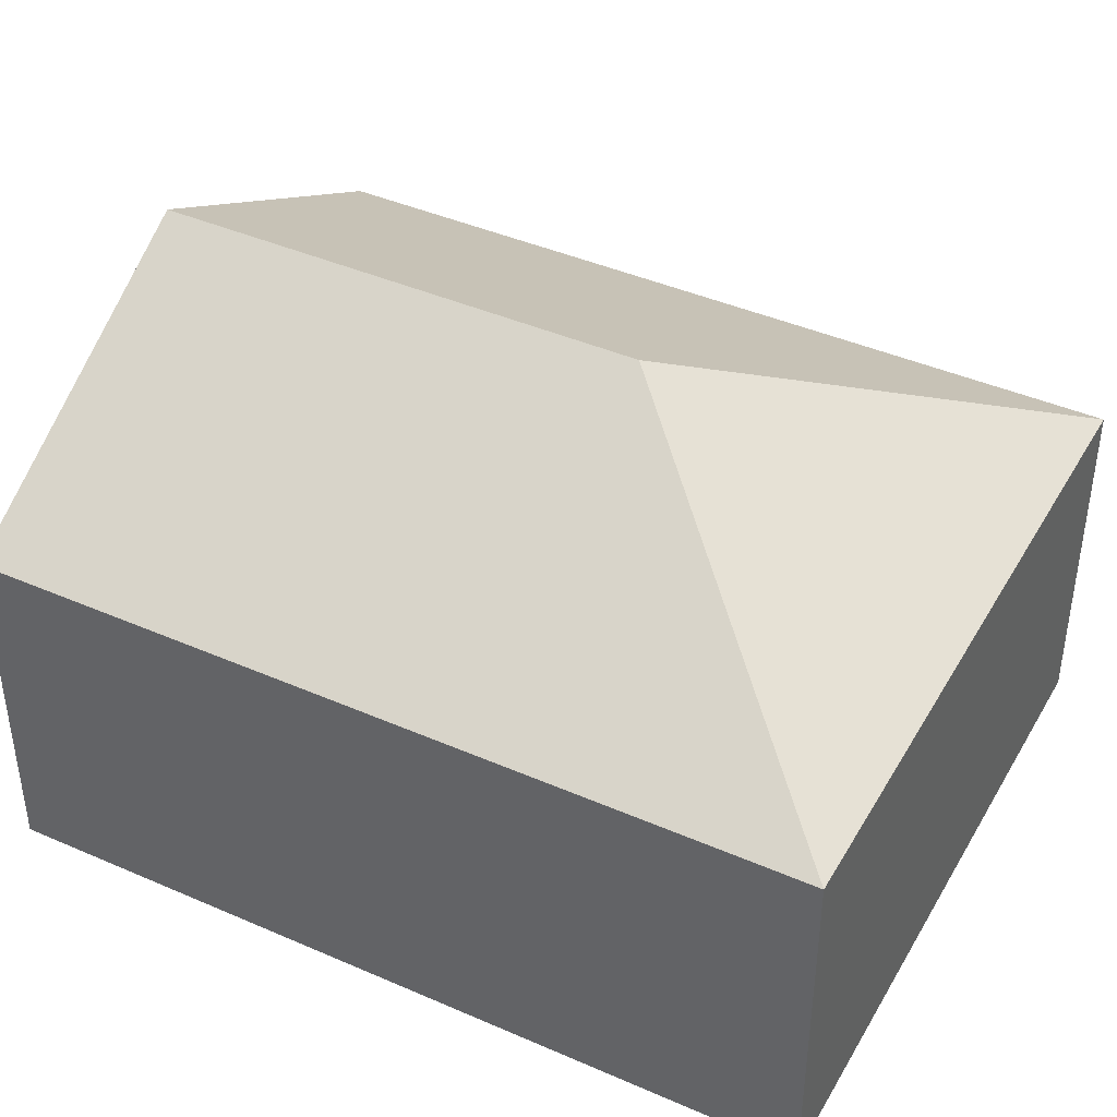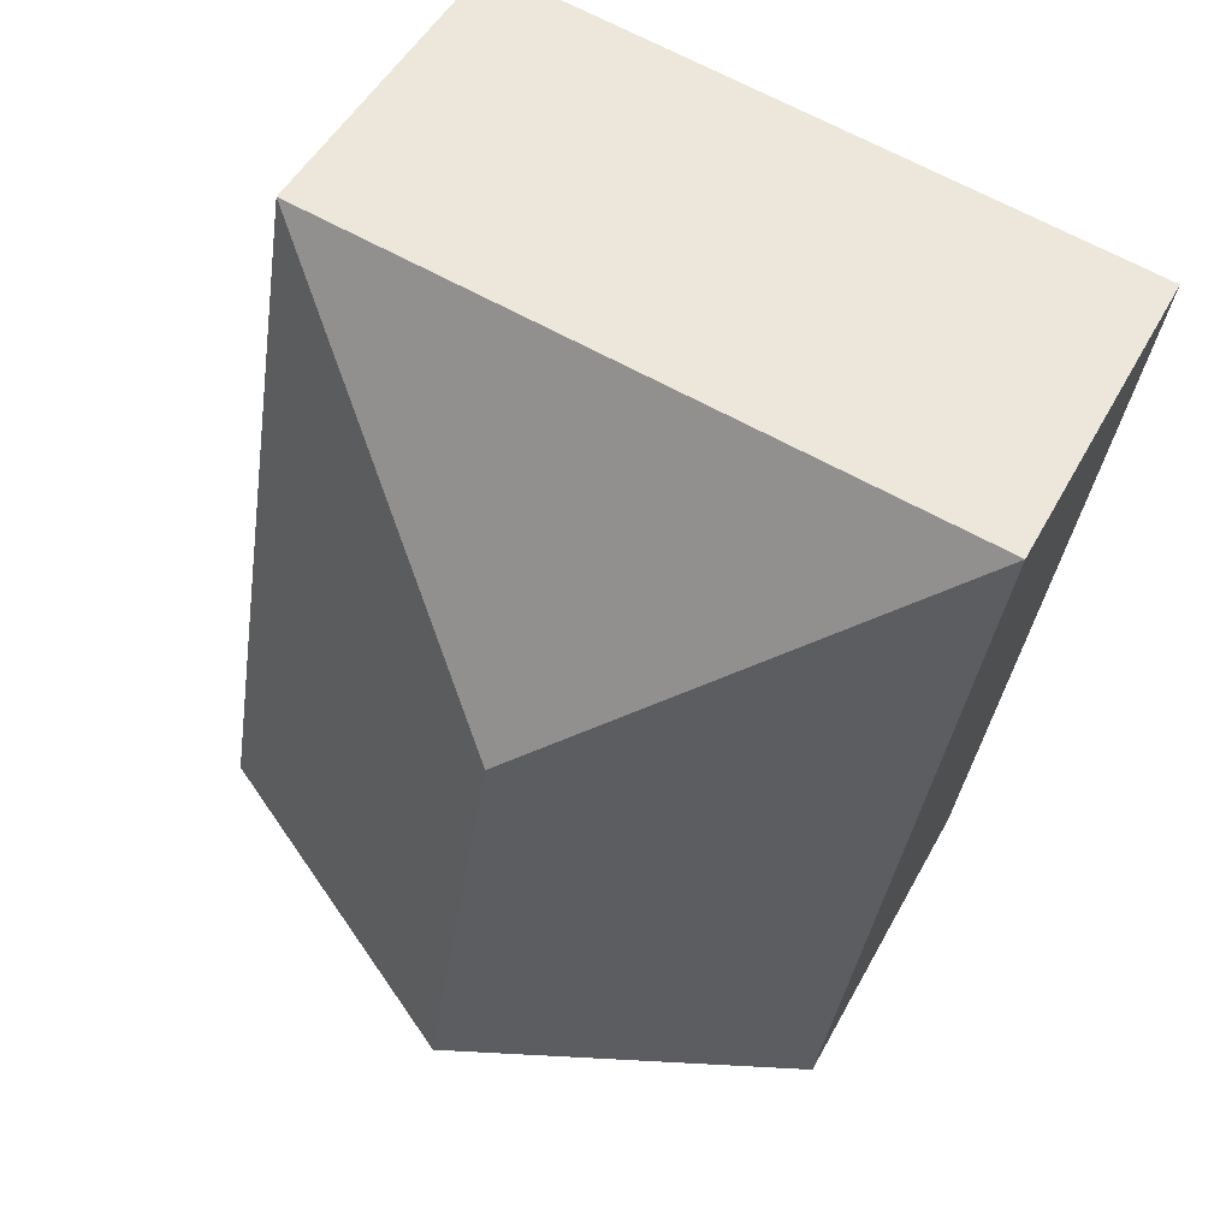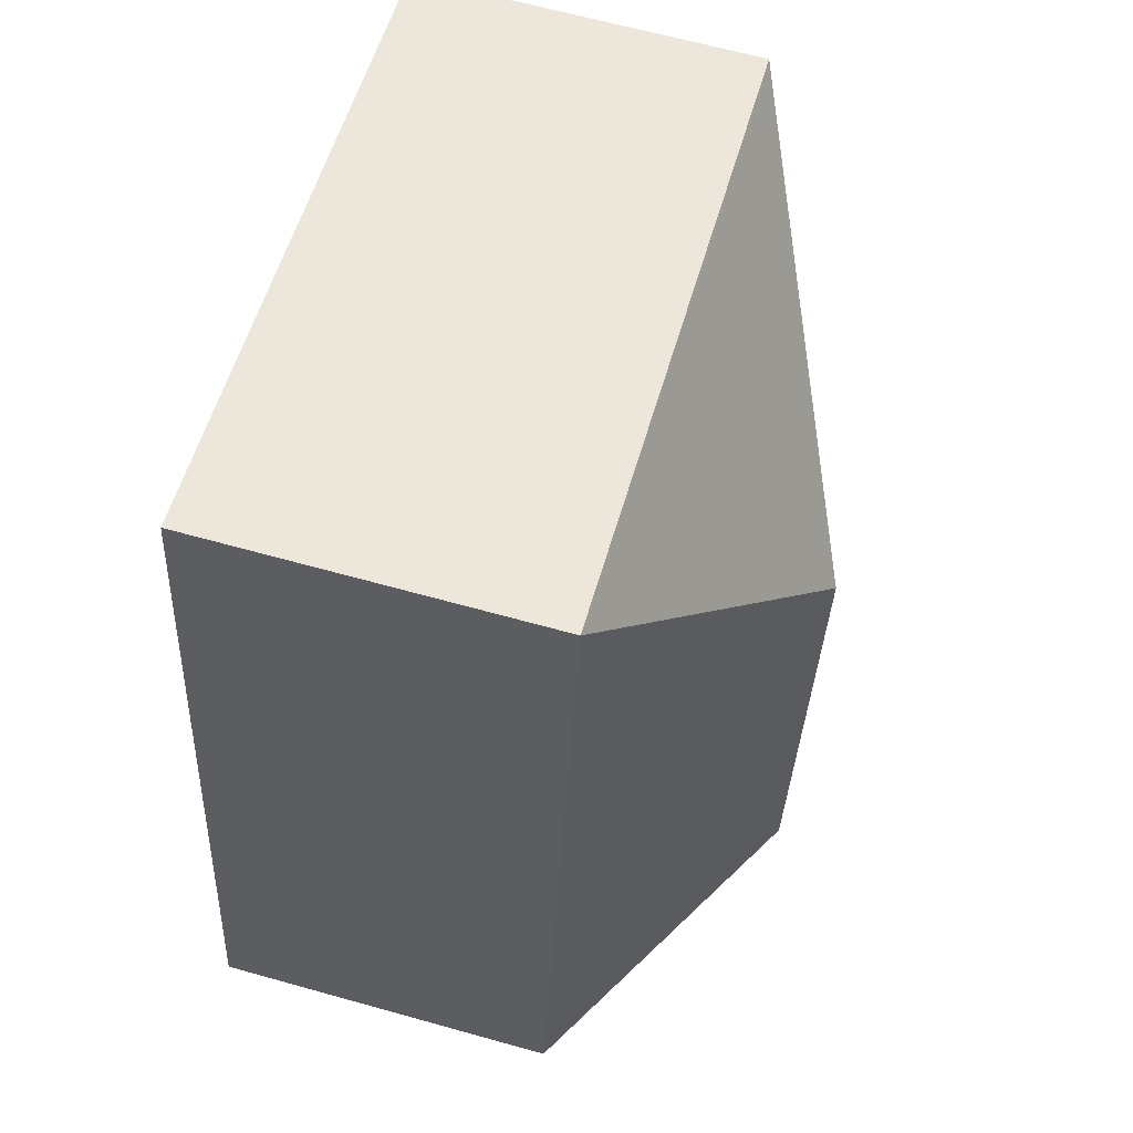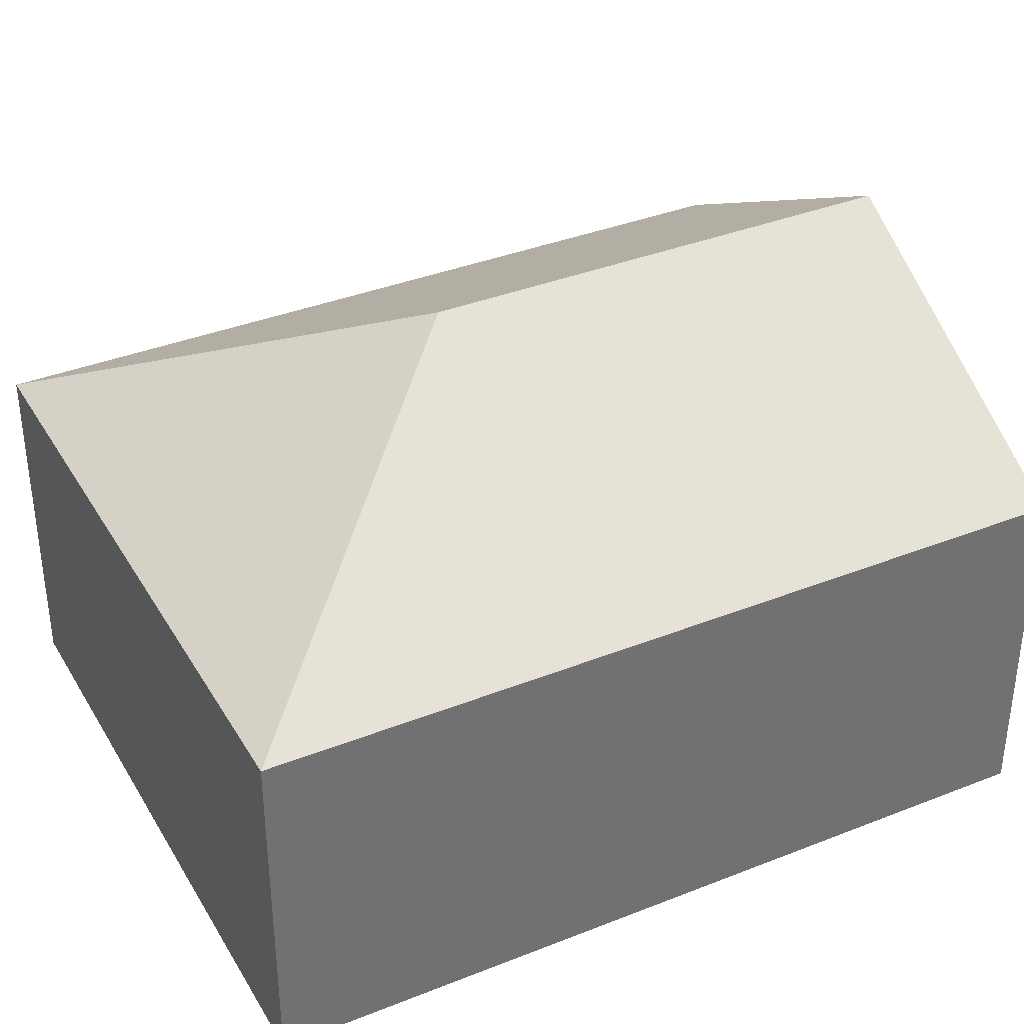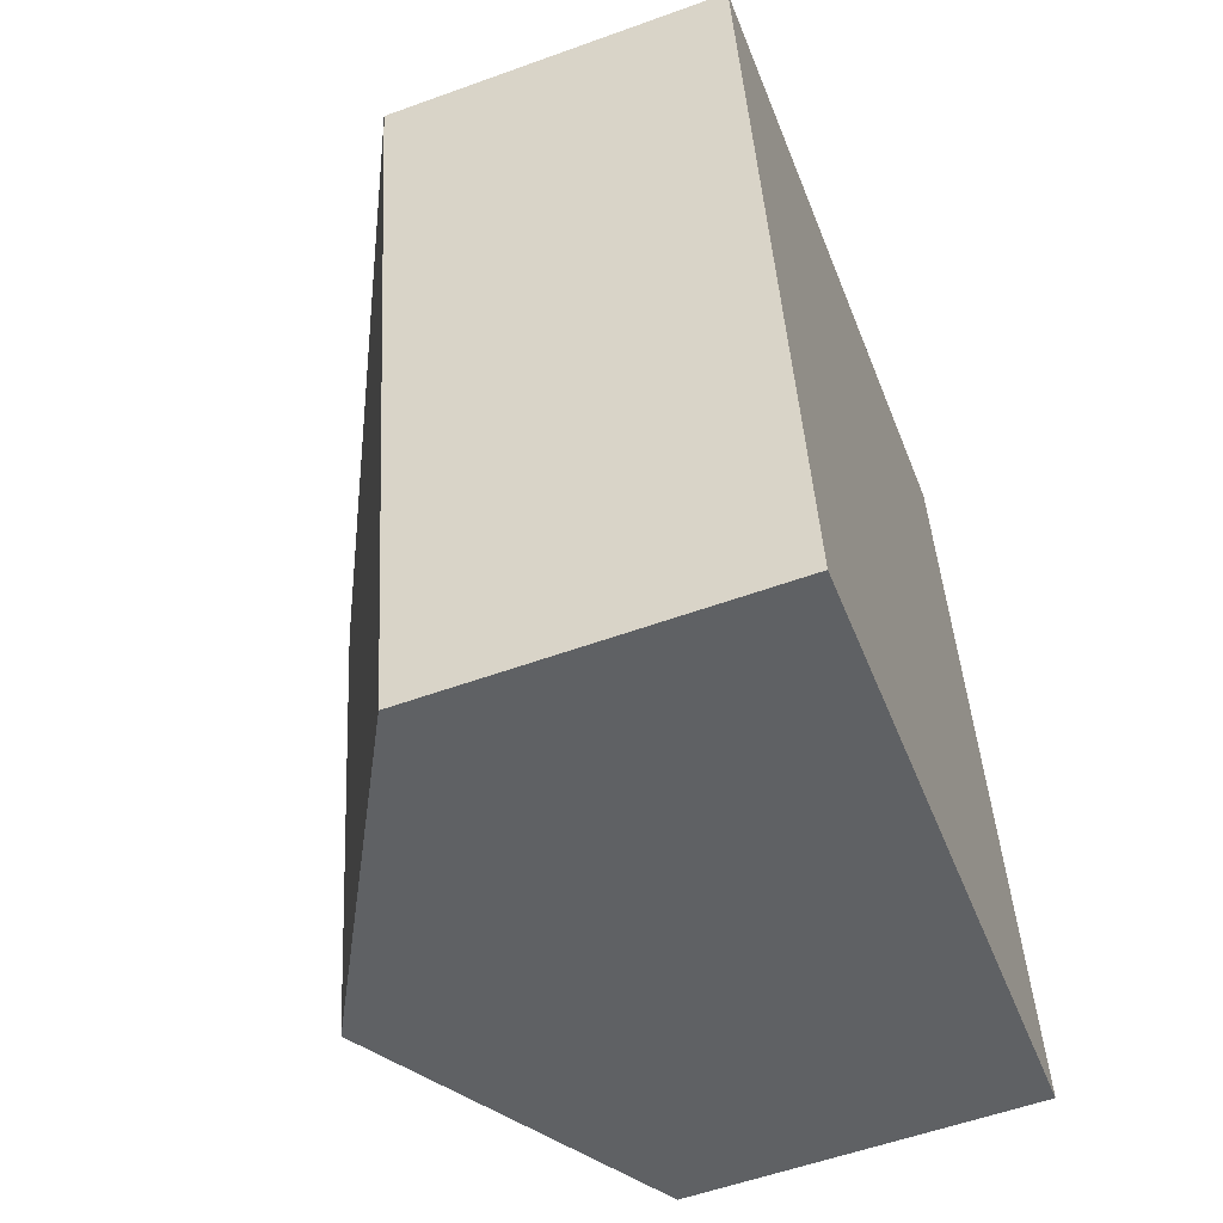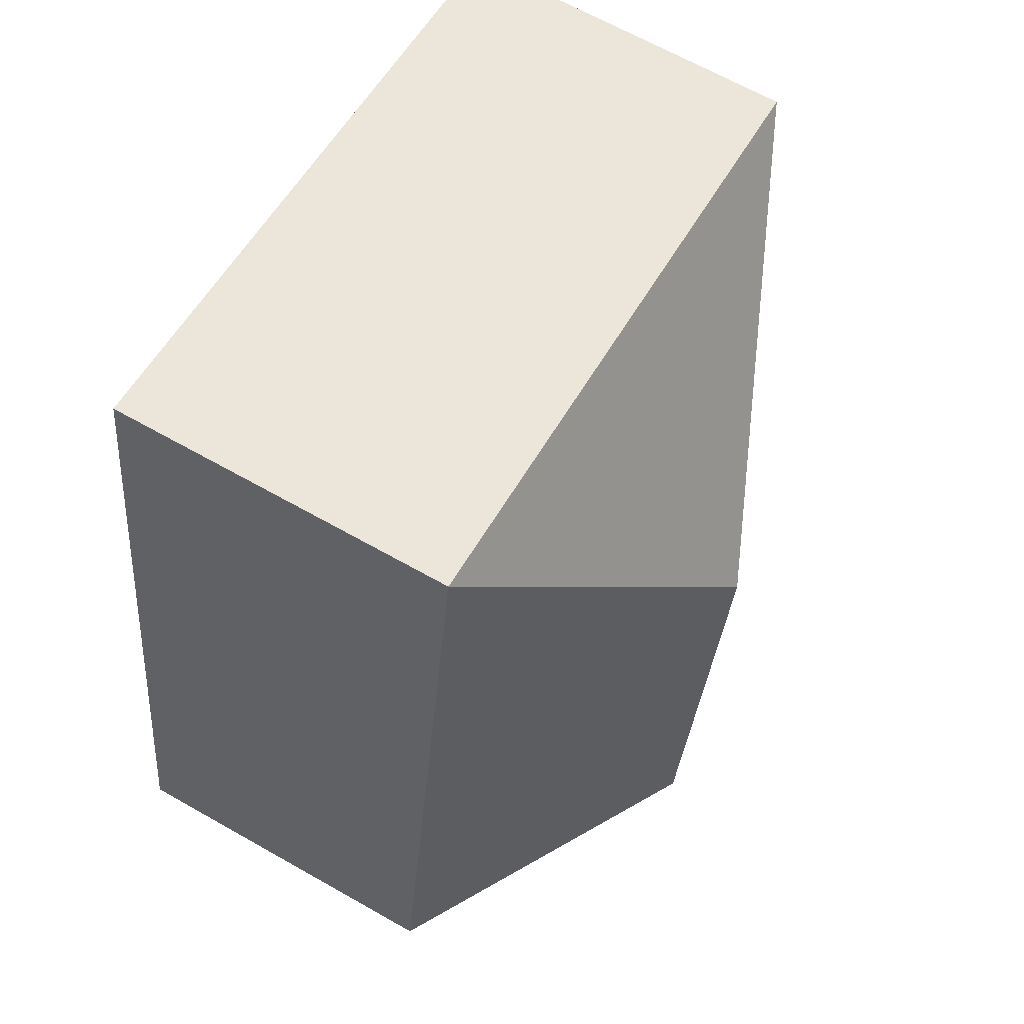
<metadata>
{"format":"obj","ext":"obj","renderer":"f3d","projection":"perspective","resolution":1024,"background":"white","views":[{"elev":42.0,"azim":-71.4,"up":"+Y"},{"elev":48.5,"azim":-152.9,"up":"+Z"},{"elev":64.8,"azim":105.7,"up":"+Z"},{"elev":36.8,"azim":53.7,"up":"+Y"},{"elev":-56.5,"azim":-69.3,"up":"+Z"},{"elev":66.5,"azim":119.6,"up":"+Z"}]}
</metadata>
<code>
v  2.463 3.428 -1.781
v  5.088 2.266 -4.573
v  2.966 3.428 -4.914
v  4.244 2.266 0.682
v  0.844 2.266 -5.254
v  0 2.266 1.388e-16
v  0.844 3.217e-16 -5.254
v  0 0 0
v  4.244 -4.176e-17 0.682
v  5.088 2.8e-16 -4.573
v  2.966 3.009e-16 -4.914
g defaultobject
f 1 2 3
f 2 1 4
f 5 1 3
f 1 5 6
f 1 6 4
f 7 6 5
f 6 7 8
f 8 4 6
f 4 8 9
f 9 2 4
f 2 9 10
f 3 7 5
f 7 3 2
f 7 2 11
f 11 2 10
f 7 9 8
f 9 7 11
f 9 11 10

</code>
